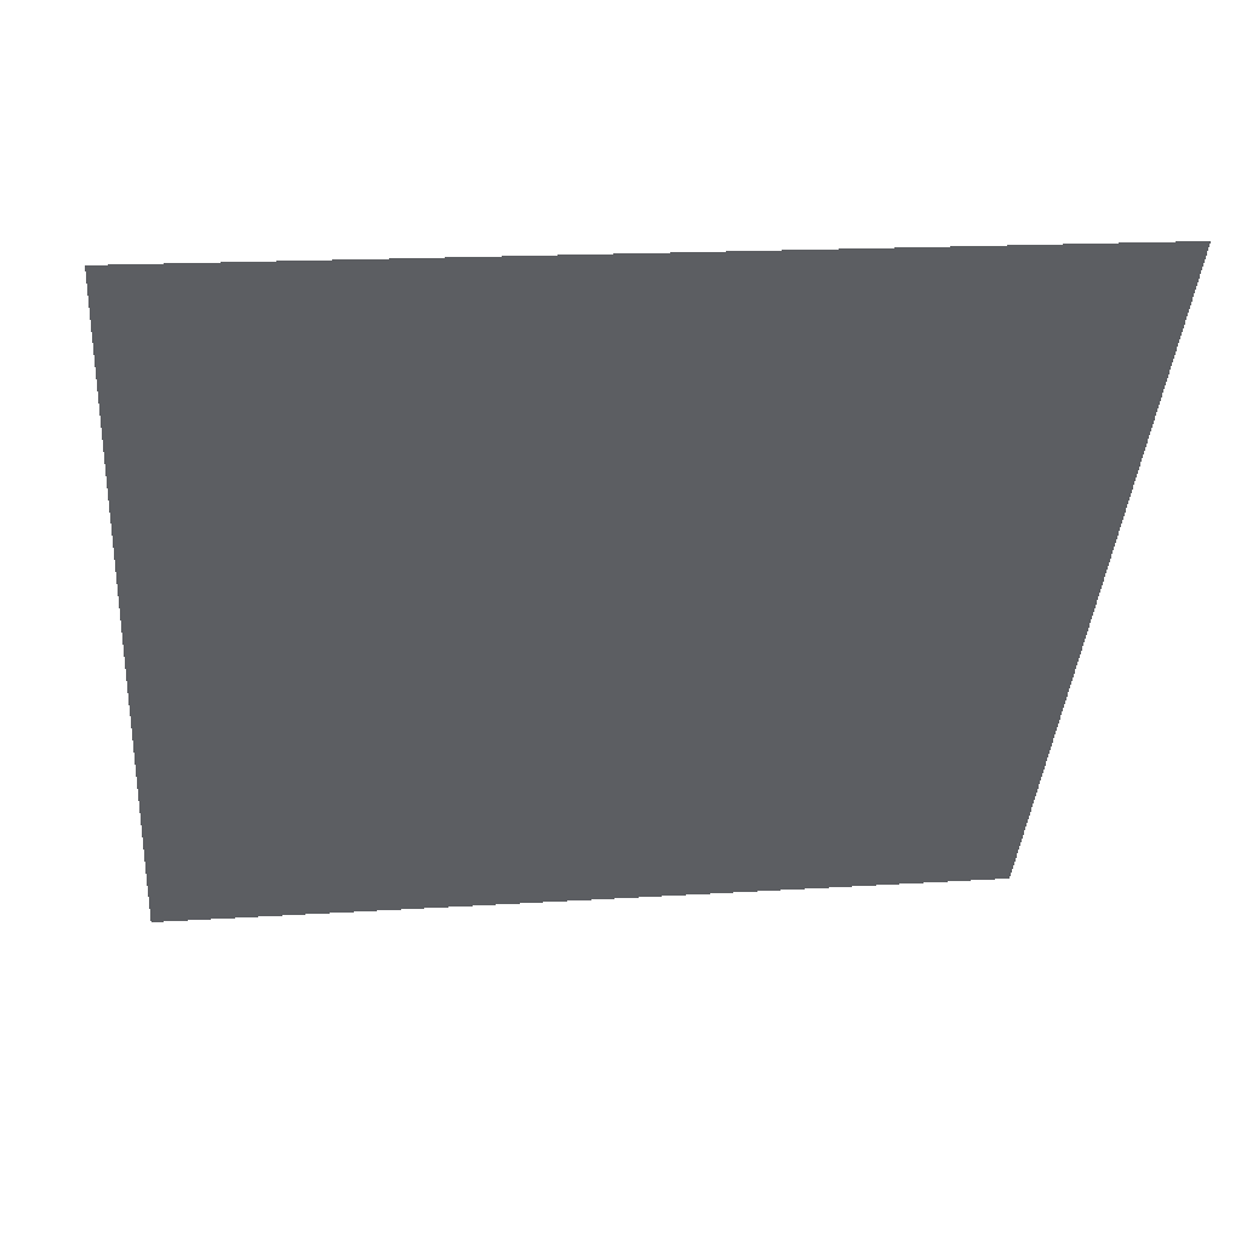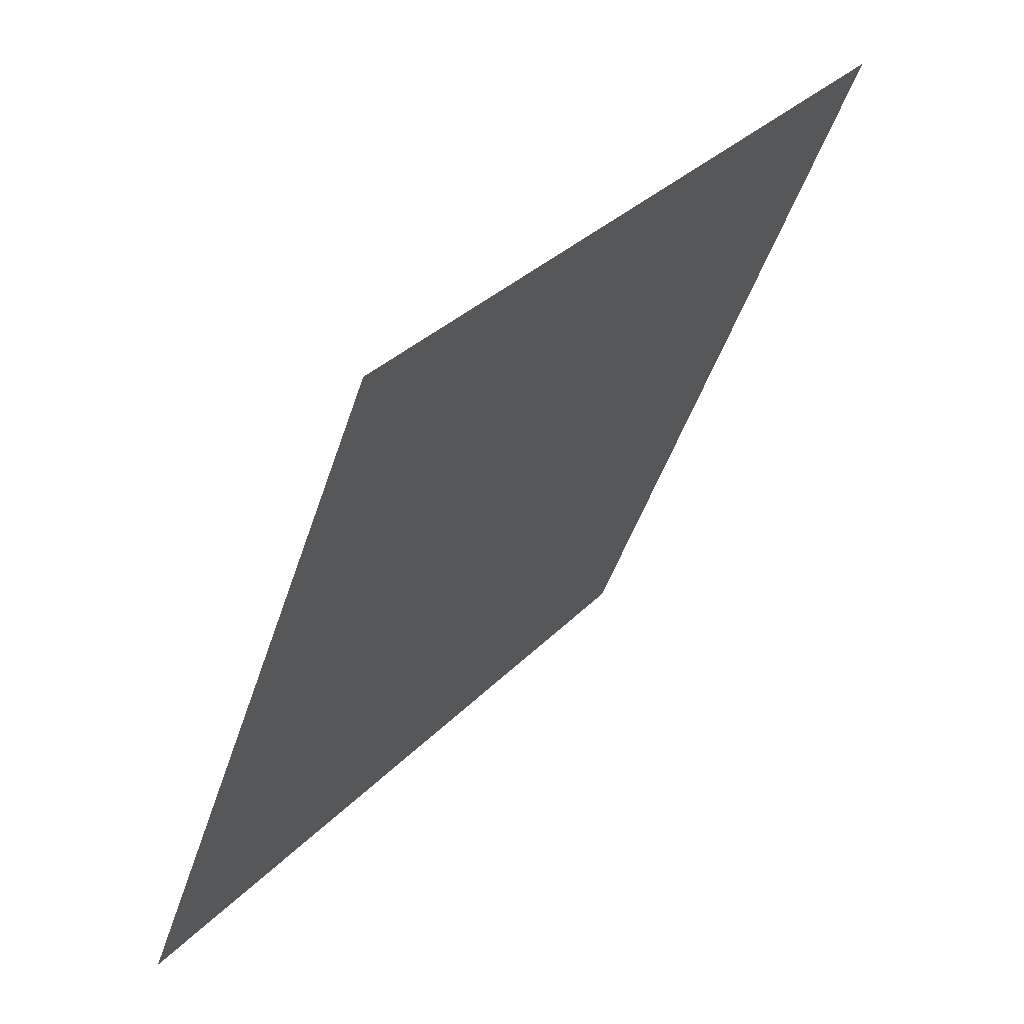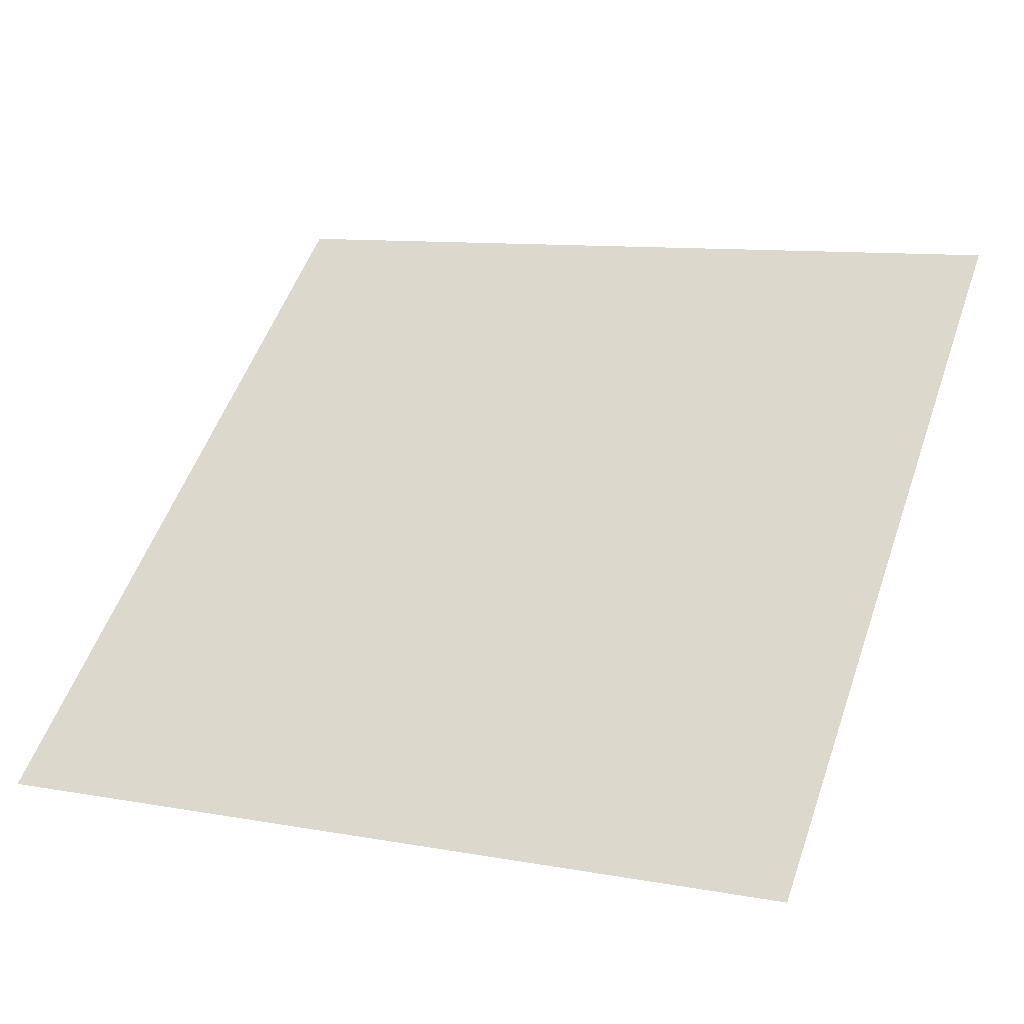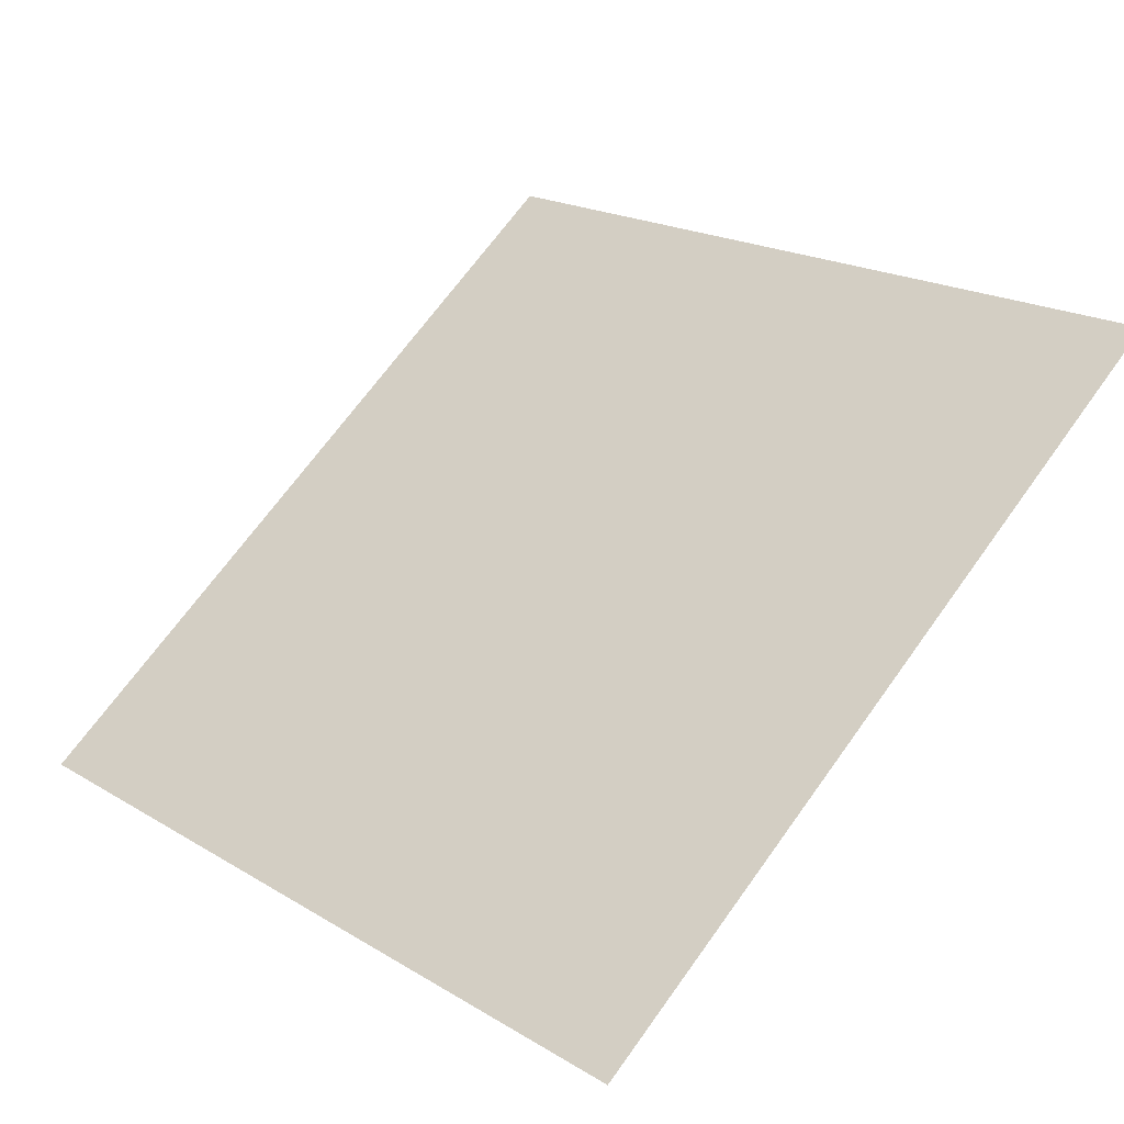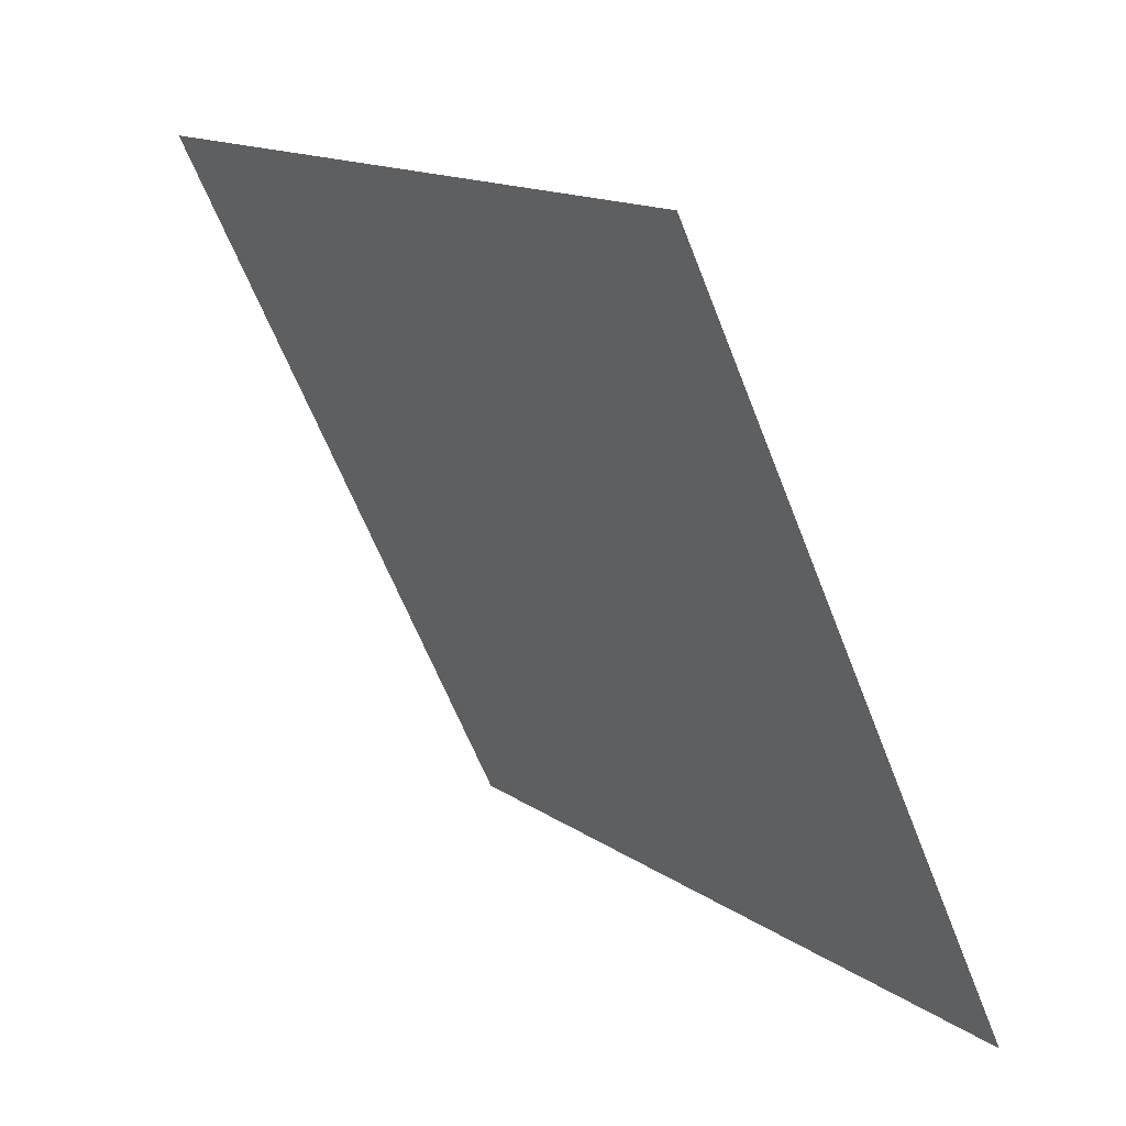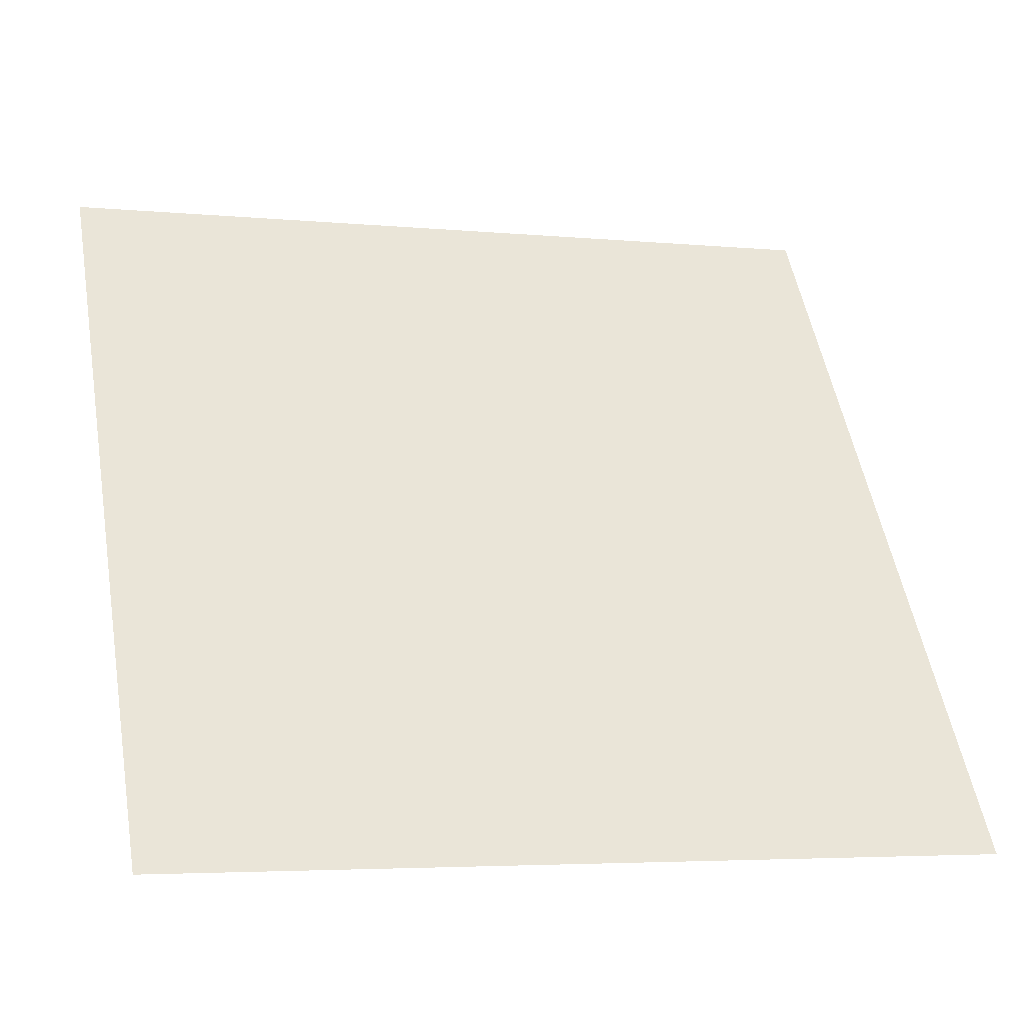
<metadata>
{"format":"obj","ext":"obj","renderer":"f3d","projection":"perspective","resolution":1024,"background":"white","views":[{"elev":13.0,"azim":171.2,"up":"+Z"},{"elev":-46.1,"azim":71.4,"up":"+Z"},{"elev":13.4,"azim":-154.7,"up":"+Y"},{"elev":21.6,"azim":-131.8,"up":"+Y"},{"elev":-60.5,"azim":-70.3,"up":"+Z"},{"elev":-2.7,"azim":-18.4,"up":"+Z"}]}
</metadata>
<code>
v 0.2279 0.9378 0.7153
v 0.2214 0.9379 0.7154
v 0.2215 0.9419 0.7206
v 0.2281 0.9417 0.7206
f 4 3 2 1

</code>
